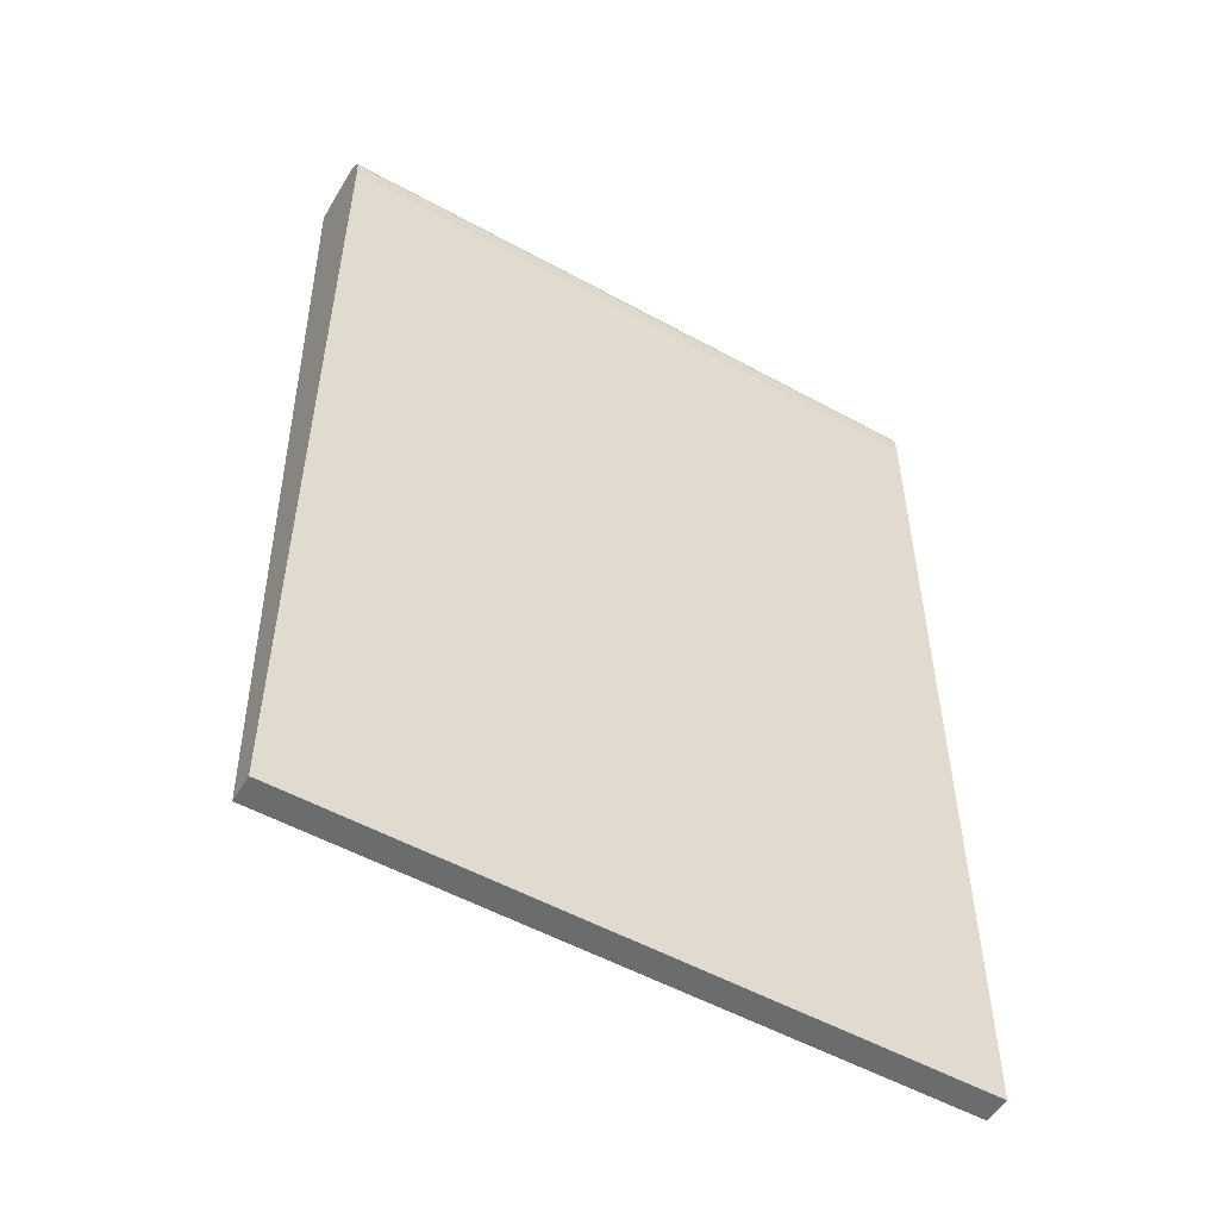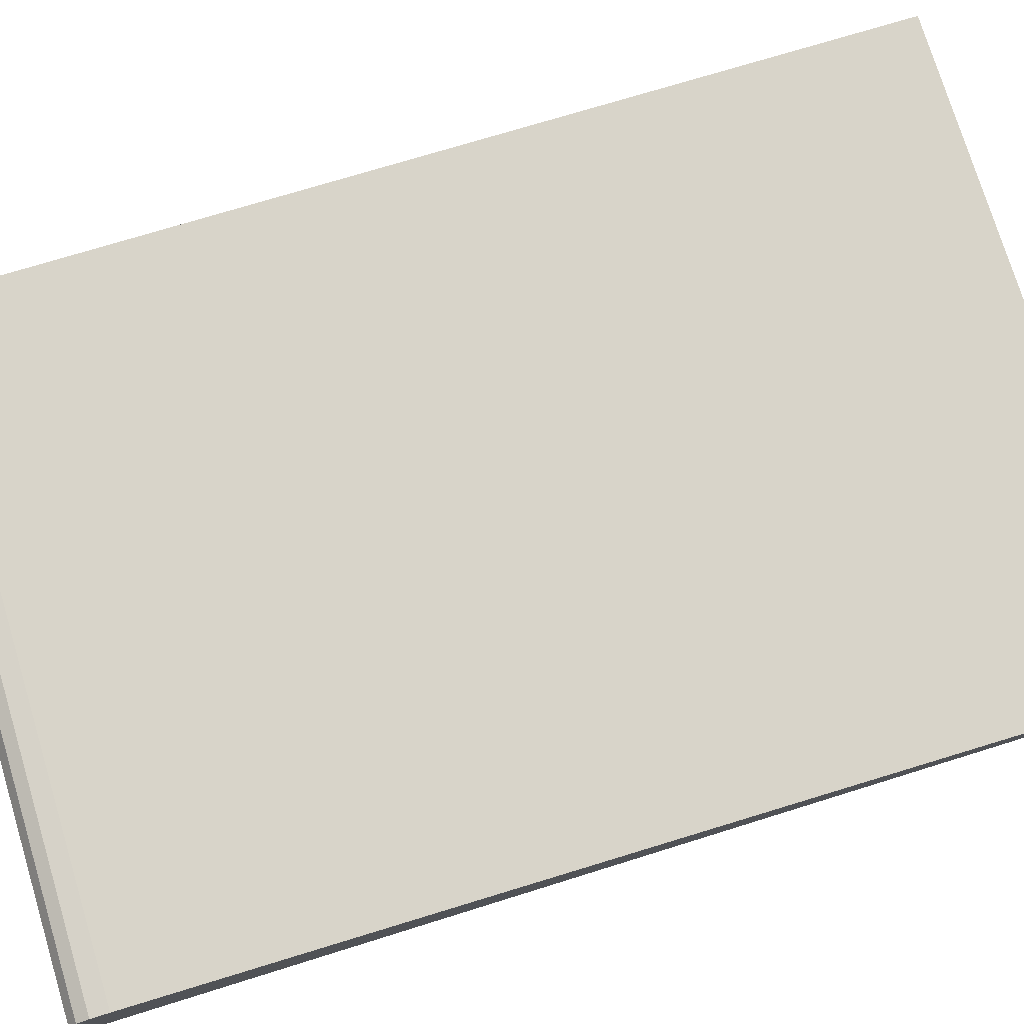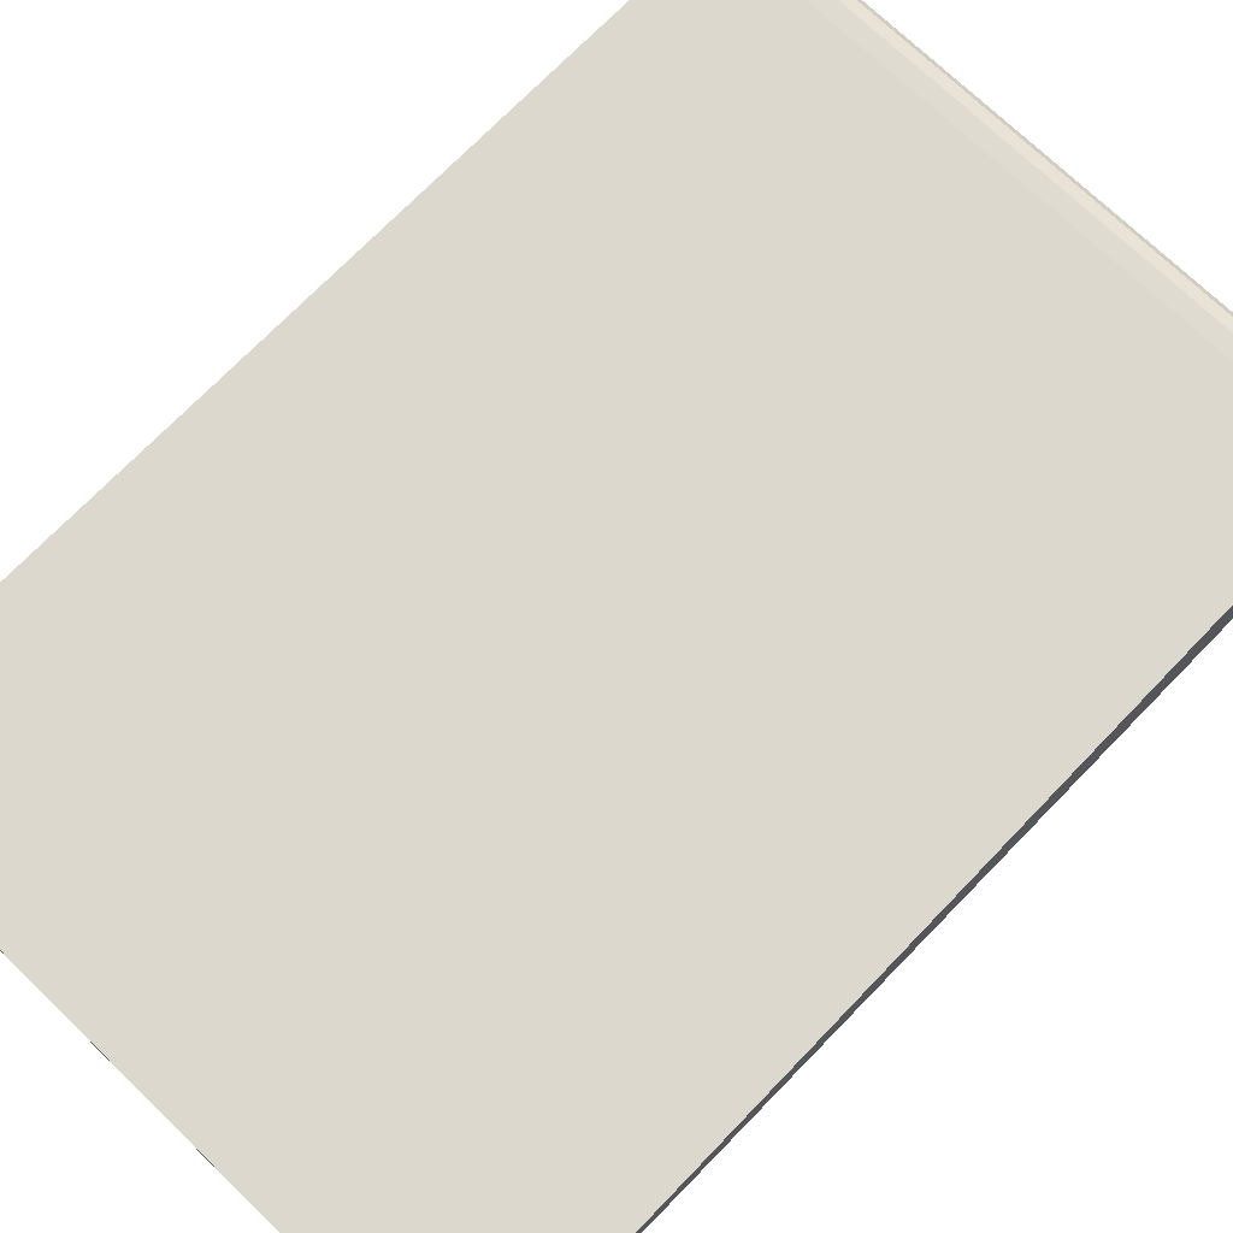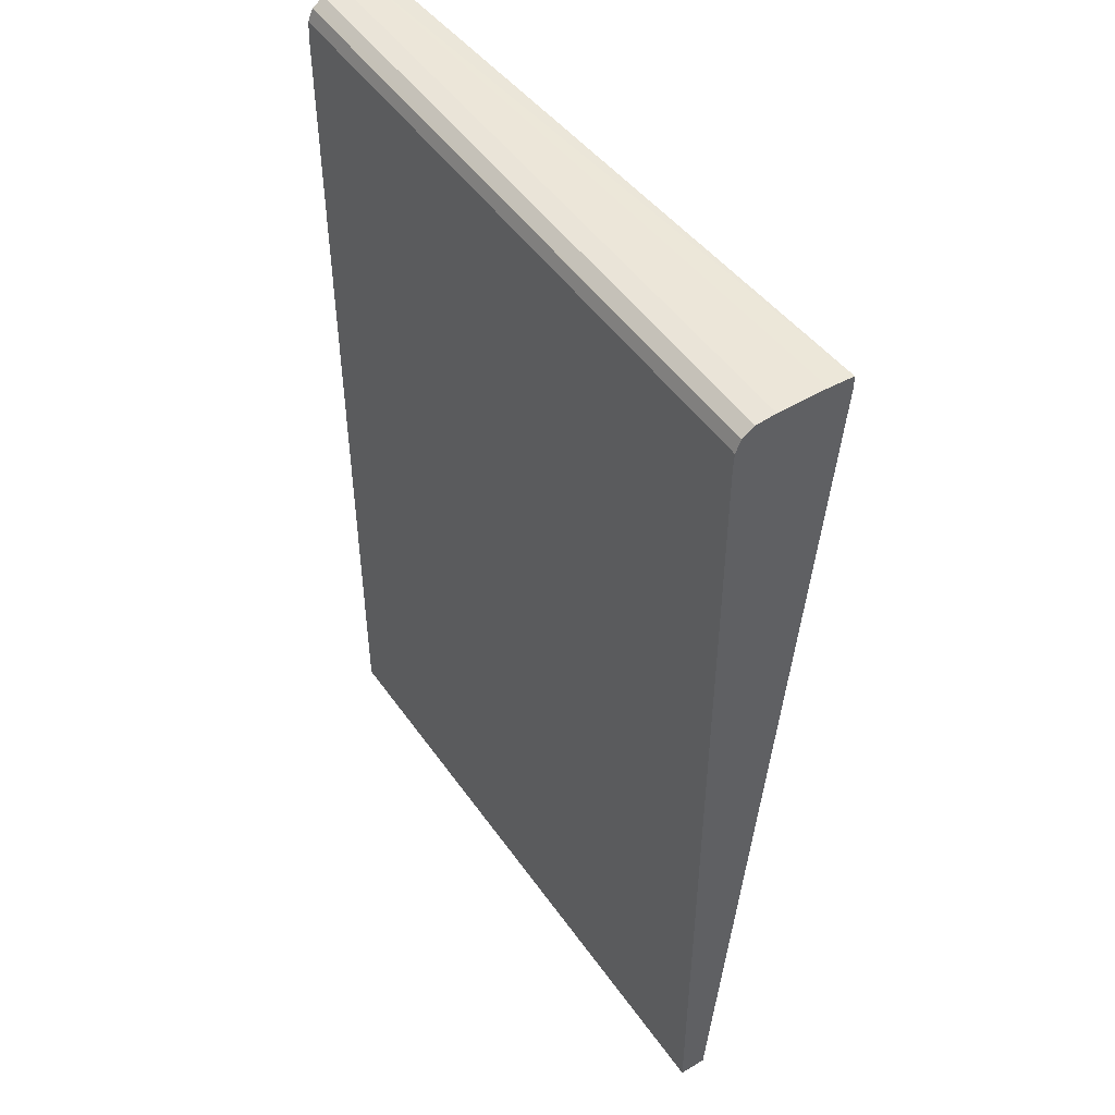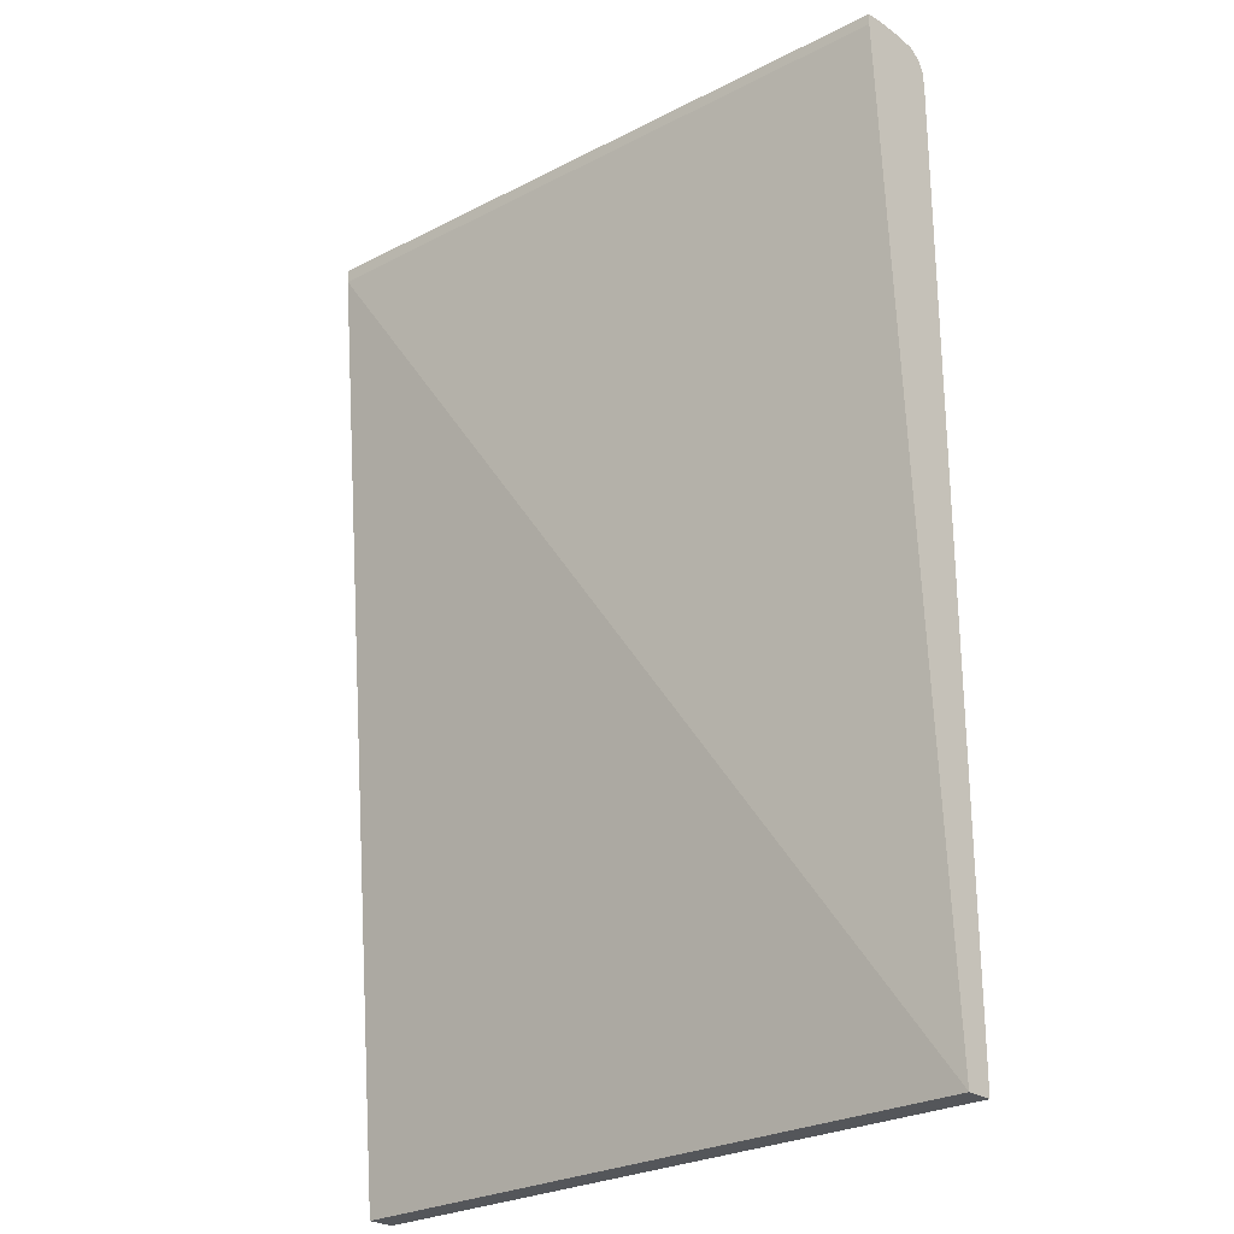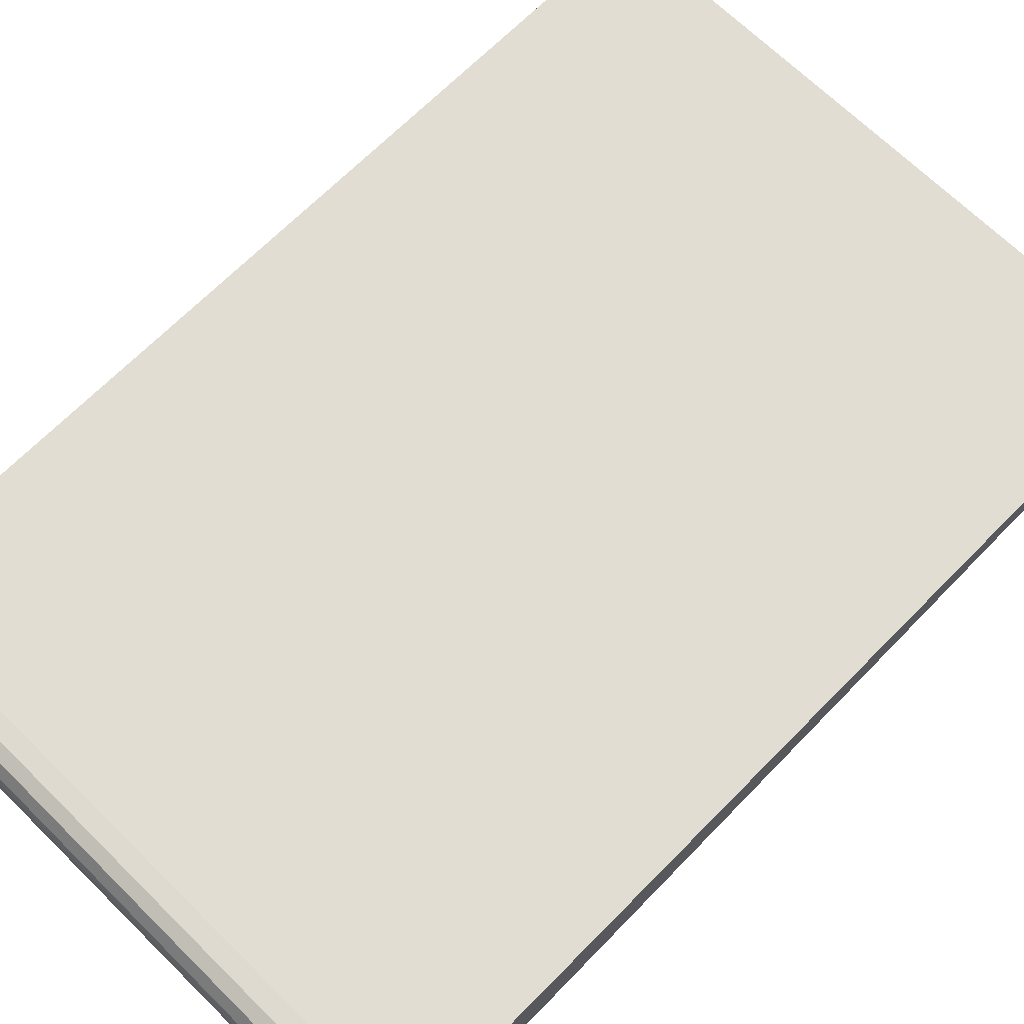
<metadata>
{"format":"obj","ext":"obj","renderer":"f3d","projection":"perspective","resolution":1024,"background":"white","views":[{"elev":-53.6,"azim":149.6,"up":"+Z"},{"elev":75.6,"azim":73.1,"up":"+Y"},{"elev":72.4,"azim":-136.0,"up":"+Y"},{"elev":48.8,"azim":-123.5,"up":"+Z"},{"elev":-25.7,"azim":42.1,"up":"+Z"},{"elev":68.2,"azim":44.6,"up":"+Y"}]}
</metadata>
<code>
v 0.02454 0.3747 0.3724
v 0.02454 0.3533 0.3724
v 0.02454 0.3922 0.3708
v -0.5444 0.3747 0.3724
v -0.5444 0.3316 0.3724
v -0.5444 0.3096 0.3711
v 0.02454 0.3371 0.3708
v 0.02454 0.3982 0.3667
v -0.5444 0.3922 0.3708
v -0.5444 0.3096 0.3594
v 0.02454 0.3371 0.3611
v 0.02454 0.4029 0.3635
v -0.5444 0.4028 0.3636
v -0.5444 0.3847 -0.4764
v 0.02454 0.3847 -0.4764
v -0.5444 0.4029 0.3635
v 0.02454 0.4075 0.3528
v -0.5444 0.4083 -0.4763
v -0.5443 0.4083 -0.4764
v 0.02454 0.4083 -0.4764
v -0.5444 0.4075 0.3528
v 0.02454 0.4079 0.3441
v -0.5444 0.4083 0.3373
v 0.02454 0.4083 0.3372
f 1 2 7
f 1 7 11
f 1 11 15
f 1 15 20
f 1 20 24
f 1 24 22
f 1 22 17
f 1 17 12
f 1 12 8
f 1 8 3
f 1 3 9
f 1 9 4
f 1 4 5
f 1 5 2
f 2 5 6
f 2 6 7
f 3 8 9
f 4 9 13
f 4 13 16
f 4 16 21
f 4 21 23
f 4 23 18
f 4 18 14
f 4 14 10
f 4 10 6
f 4 6 5
f 6 10 11
f 6 11 7
f 8 12 13
f 8 13 9
f 10 14 15
f 10 15 11
f 12 16 13
f 12 17 21
f 12 21 16
f 14 18 19
f 14 19 20
f 14 20 15
f 17 22 23
f 17 23 21
f 18 23 24
f 18 24 20
f 18 20 19
f 22 24 23

</code>
